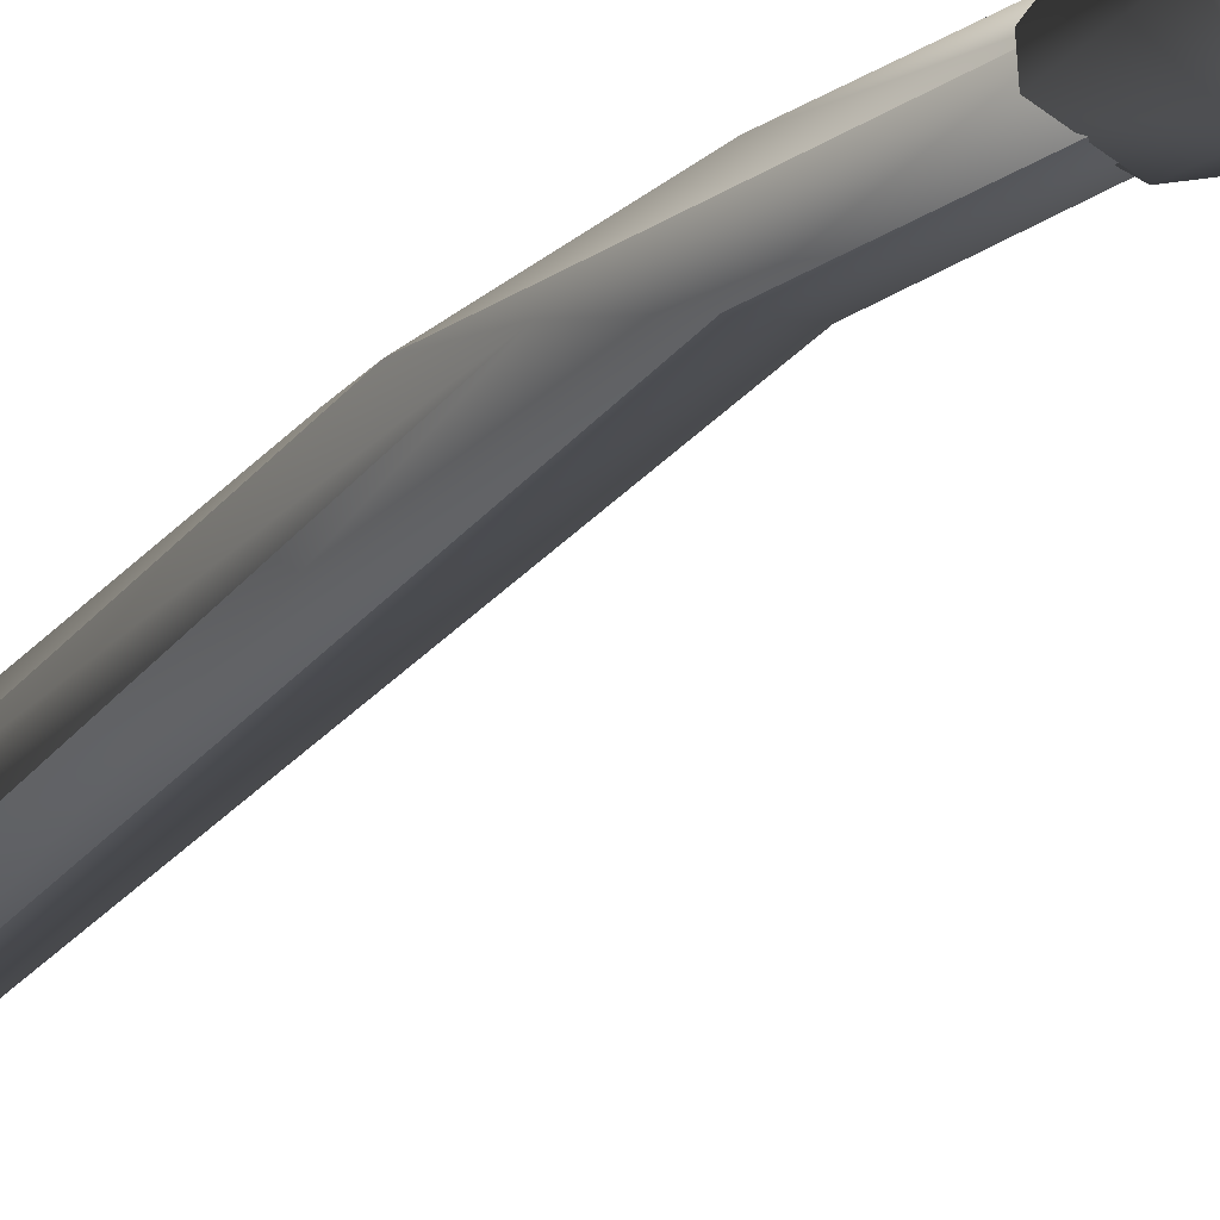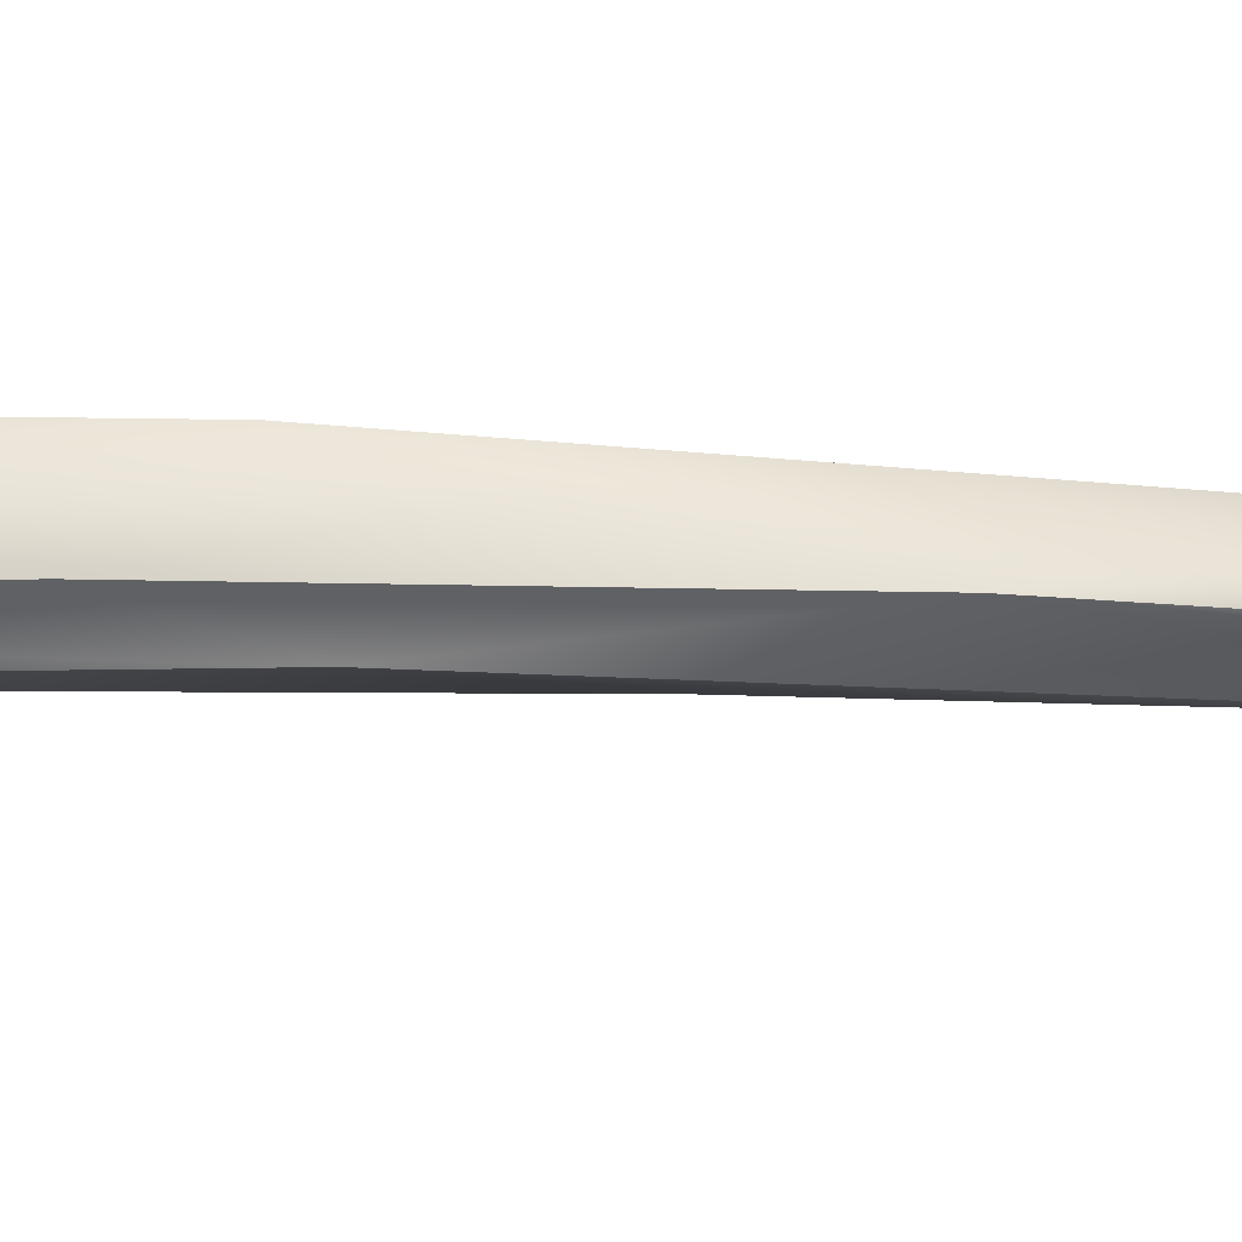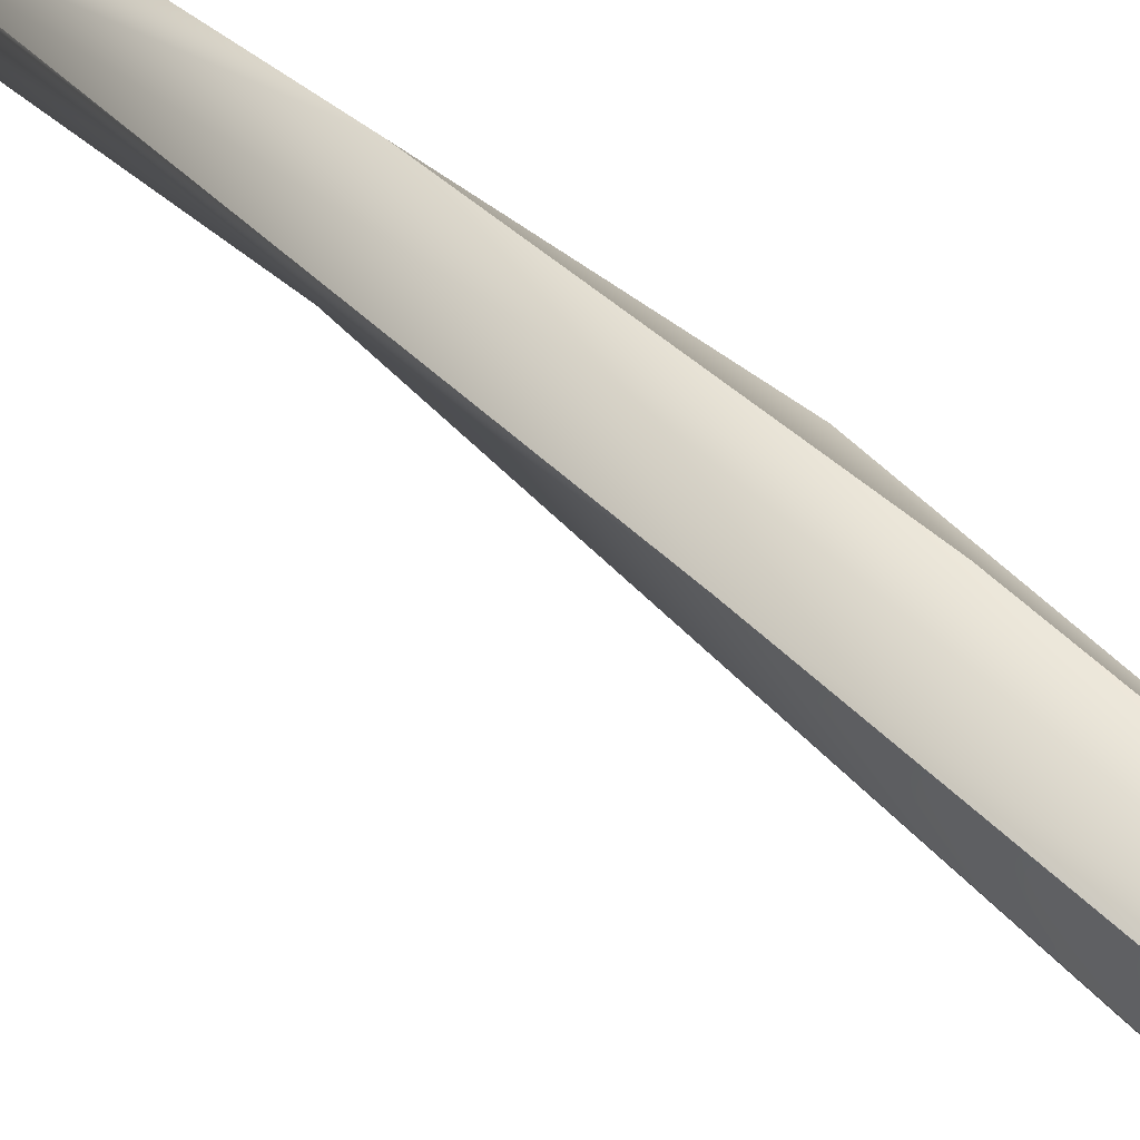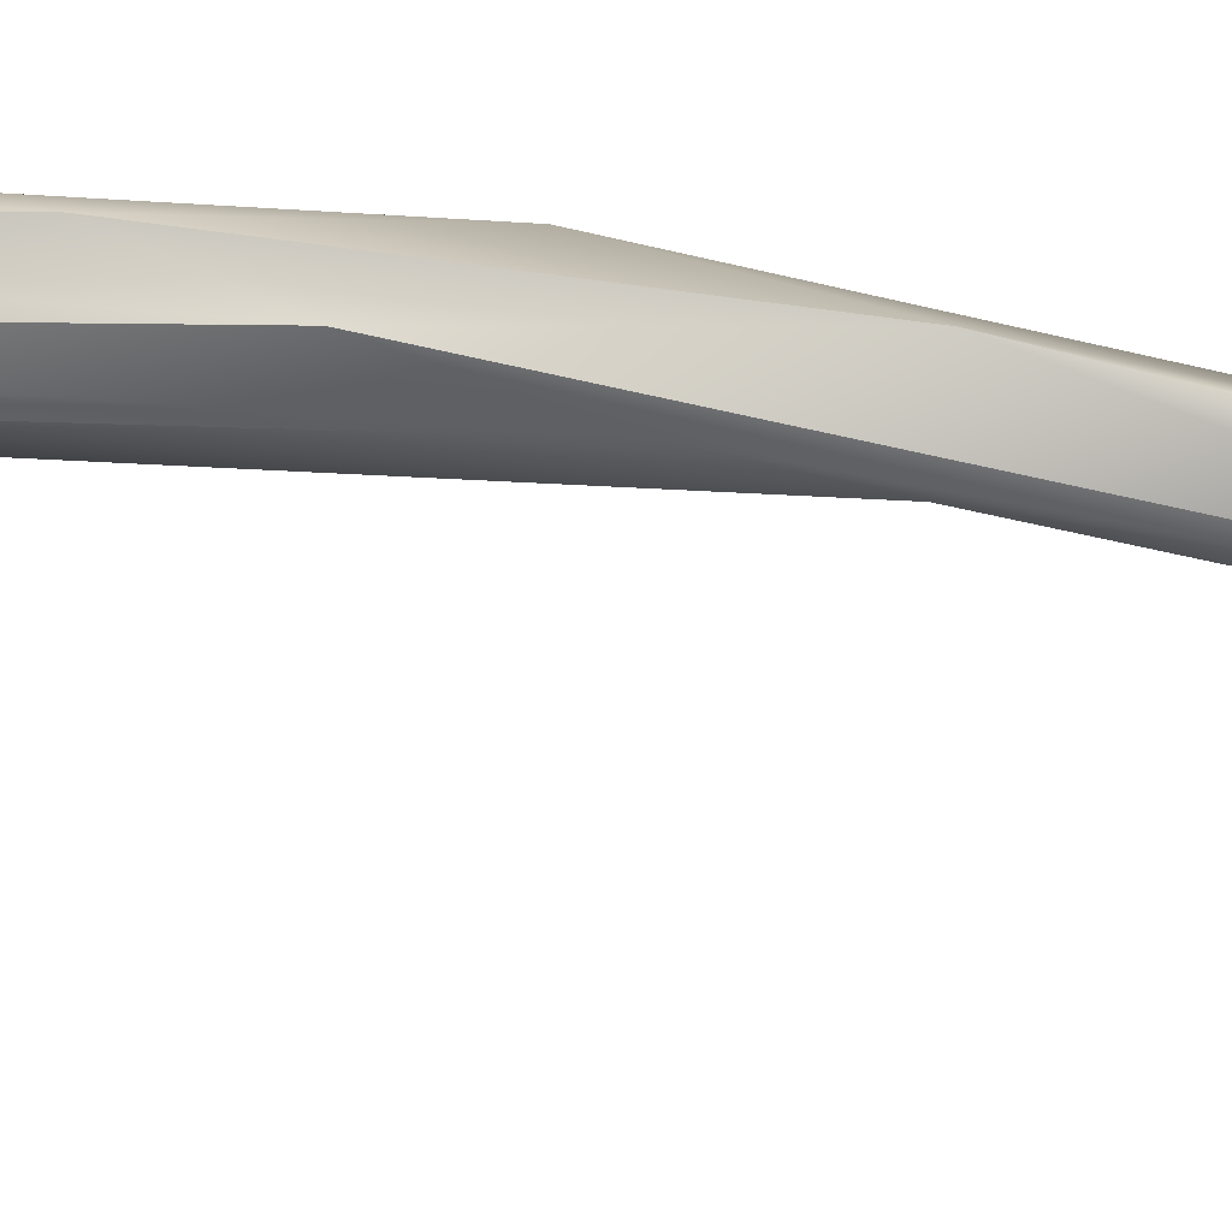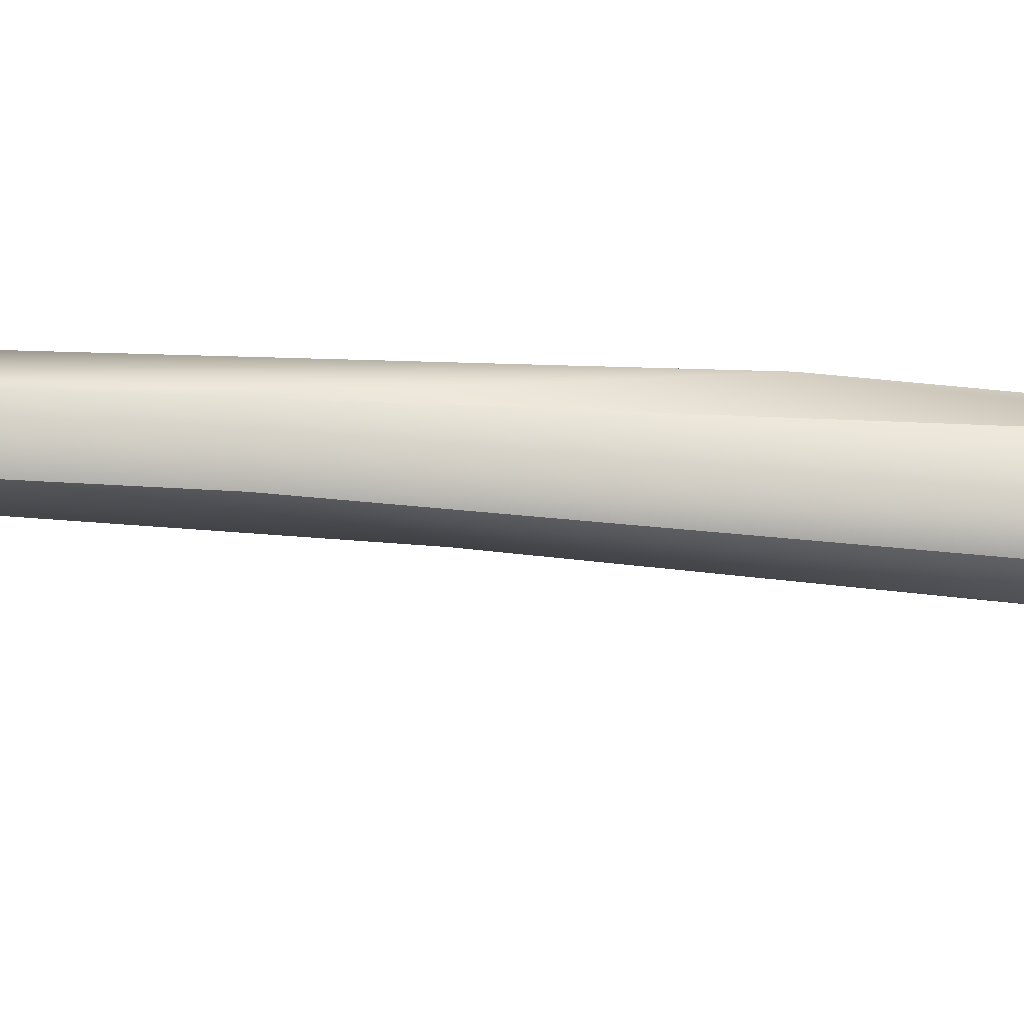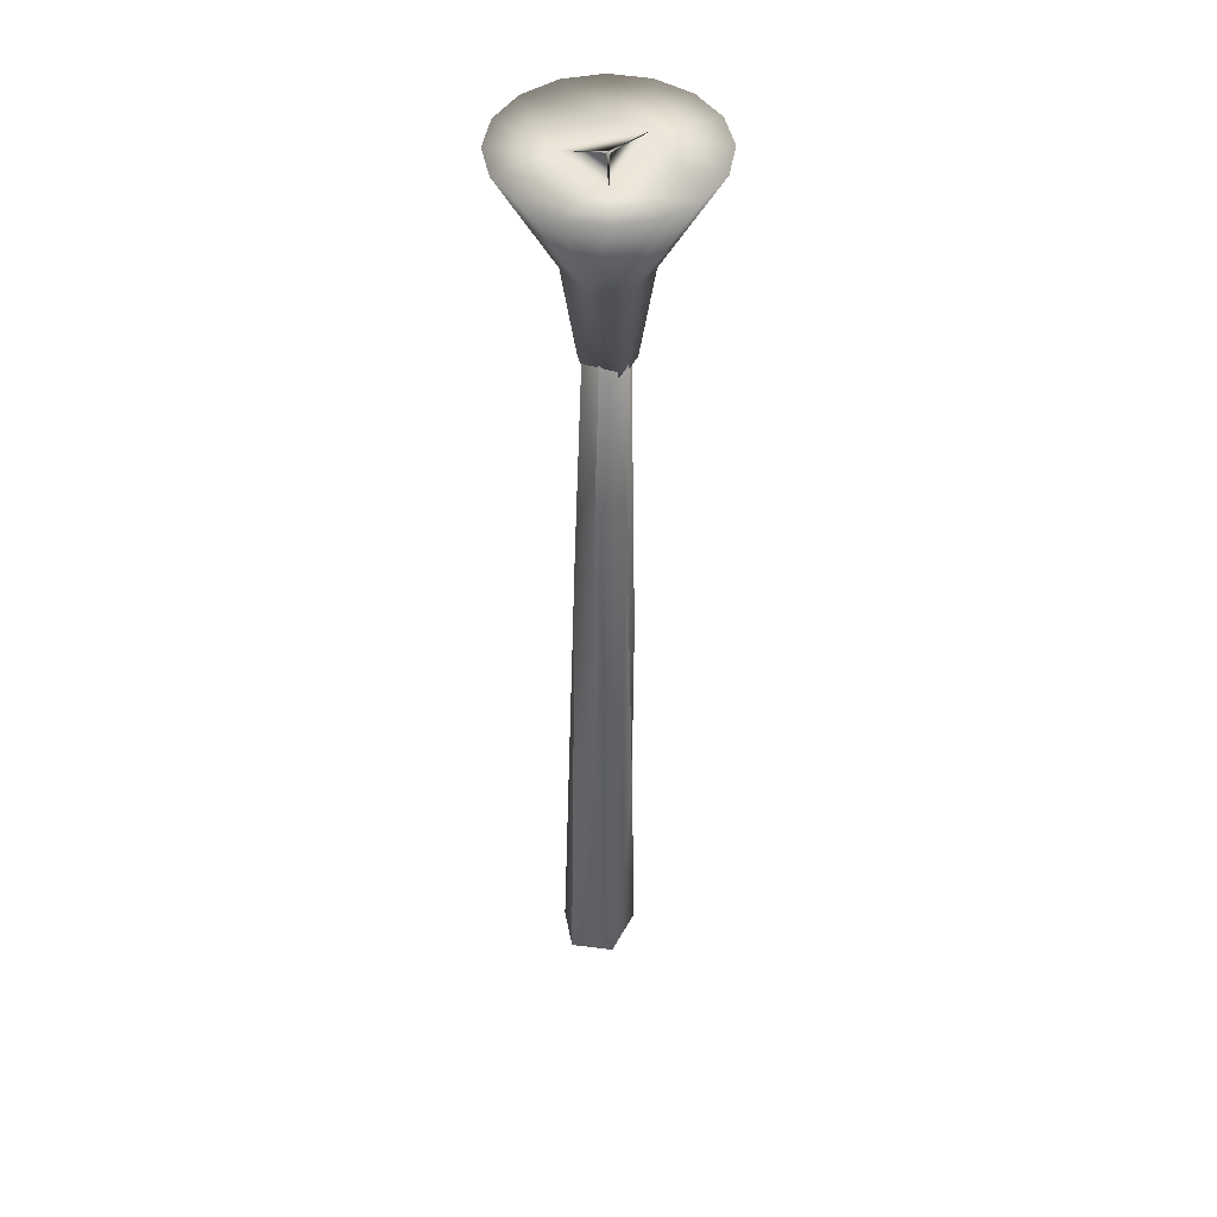
<metadata>
{"format":"obj","ext":"obj","renderer":"f3d","projection":"perspective","resolution":1024,"background":"white","views":[{"elev":-23.1,"azim":151.9,"up":"+Z"},{"elev":78.3,"azim":92.2,"up":"+Z"},{"elev":48.9,"azim":-40.9,"up":"+Z"},{"elev":28.4,"azim":101.6,"up":"+Z"},{"elev":-74.6,"azim":-93.9,"up":"+Z"},{"elev":35.0,"azim":178.9,"up":"+Y"}]}
</metadata>
<code>
o 立方体
v 0.9457 4.709 1.216
v 0.9374 3.352 1.074
v 0.9448 3.949 1.031
v 0.9517 3.302 0.9298
v 1.178 4.698 1.171
v 1.026 3.349 1.057
v 0.9417 4.545 0.6113
v 1.374 4.669 1.044
v 1.222 4.535 0.6705
v 1.154 3.932 0.9189
v 1.506 4.625 0.8528
v 1.109 3.319 0.9269
v 1.553 4.572 0.627
v 1.192 3.89 0.737
v 0.9589 3.281 0.9195
v 1.507 4.52 0.401
v 1.091 3.298 0.8408
v 0.9392 4.549 0.6276
v 1.376 4.476 0.2095
v 0.9523 4.461 0.3457
v 1.047 3.84 0.5571
v 1.18 4.446 0.08143
v 0.8805 3.283 0.7616
v 0.9496 3.327 0.9053
v 0.9482 4.436 0.0364
v 0.7167 4.446 0.08109
v 0.811 3.854 0.5793
v 0.5204 4.475 0.2085
v 0.9379 3.024 0.9788
v 0.9588 4.547 0.6211
v 0.389 4.52 0.3994
v 0.7216 4.572 0.8366
v 0.7883 3.309 0.8916
v 0.7037 3.889 0.7329
v 0.3425 4.572 0.6246
v 0.3879 4.624 0.8501
v 0.8046 3.335 0.9945
v 0.7393 3.931 0.9155
v 0.5184 4.668 1.042
v 0.9407 3.327 0.9257
v 0.7142 4.698 1.17
v 0.8426 -0.8781 1.156
v 1.153 -0.7507 1.173
v 1.175 -0.8688 0.8708
v 1.048 1.093 1.284
v 0.7865 1.367 1.168
v 0.8727 -0.7682 0.8348
v 1.129 1.978 1.051
v 1.06 -0.9586 1.104
v 0.9198 -0.9063 0.861
v 0.9876 3.559 1.003
v 1.002 2.377 1.208
v 0.8456 2.368 0.9447
v 0.9968 -0.7626 1.22
v 0.8961 1.767 1.26
v 1.217 -0.7379 1.029
v 1.136 1.492 1.186
v 0.8002 0.4335 0.9887
v 0.9896 3.512 0.7658
v 0.8236 3.543 0.9684
v 0.8427 3.511 0.7778
v 1.076 3.518 0.8838
v 1.017 2.345 0.9333
v 1.043 -0.7228 0.7894
v 0.7789 -0.742 1.01
v 0.9313 3.597 0.8732
f 4 7 15
f 15 18 24
f 24 30 29
f 29 30 40
f 40 30 4
f 30 32 7
f 7 9 18
f 18 20 30
f 2 4 6
f 6 4 12
f 12 15 17
f 23 29 33
f 33 29 37
f 37 40 2
f 6 10 3
f 12 14 10
f 17 21 14
f 23 27 21
f 3 5 1
f 10 11 8
f 14 16 13
f 21 22 19
f 21 25 22
f 27 28 26
f 34 35 31
f 38 39 36
f 3 1 41
f 44 64 48
f 50 49 42
f 44 49 50
f 61 66 59
f 52 55 45
f 53 63 47
f 47 58 53
f 48 64 63
f 58 42 46
f 66 61 60
f 66 60 51
f 60 46 55
f 62 57 48
f 8 9 32 5
f 58 47 65
f 42 49 54
f 49 43 54
f 44 50 64
f 50 47 64
f 46 53 58
f 47 63 64
f 4 30 7
f 15 7 18
f 24 18 30
f 32 1 5
f 19 20 9 16
f 9 8 11
f 9 11 13
f 9 13 16
f 32 20 28 31
f 20 19 22
f 20 22 25
f 25 26 20
f 26 28 20
f 24 23 17 15
f 31 35 32
f 35 36 32
f 36 39 32
f 39 41 32
f 32 41 1
f 7 32 9
f 18 9 20
f 30 20 32
f 4 15 12
f 34 27 23 33
f 23 24 29
f 37 29 40
f 40 4 2
f 2 6 3
f 6 12 10
f 12 17 14
f 17 23 21
f 38 34 33 37
f 3 38 37 2
f 8 5 3 10
f 13 11 10 14
f 19 16 14 21
f 26 25 21 27
f 31 28 27 34
f 36 35 34 38
f 41 39 38 3
f 54 43 45 55
f 54 55 46 42
f 56 44 48 57
f 43 56 57 45
f 62 59 66 51
f 60 55 52 51
f 53 46 60 61
f 59 63 53 61
f 62 48 63 59
f 52 57 62 51
f 49 44 56 43
f 42 58 65
f 50 42 65 47
f 57 52 45

</code>
